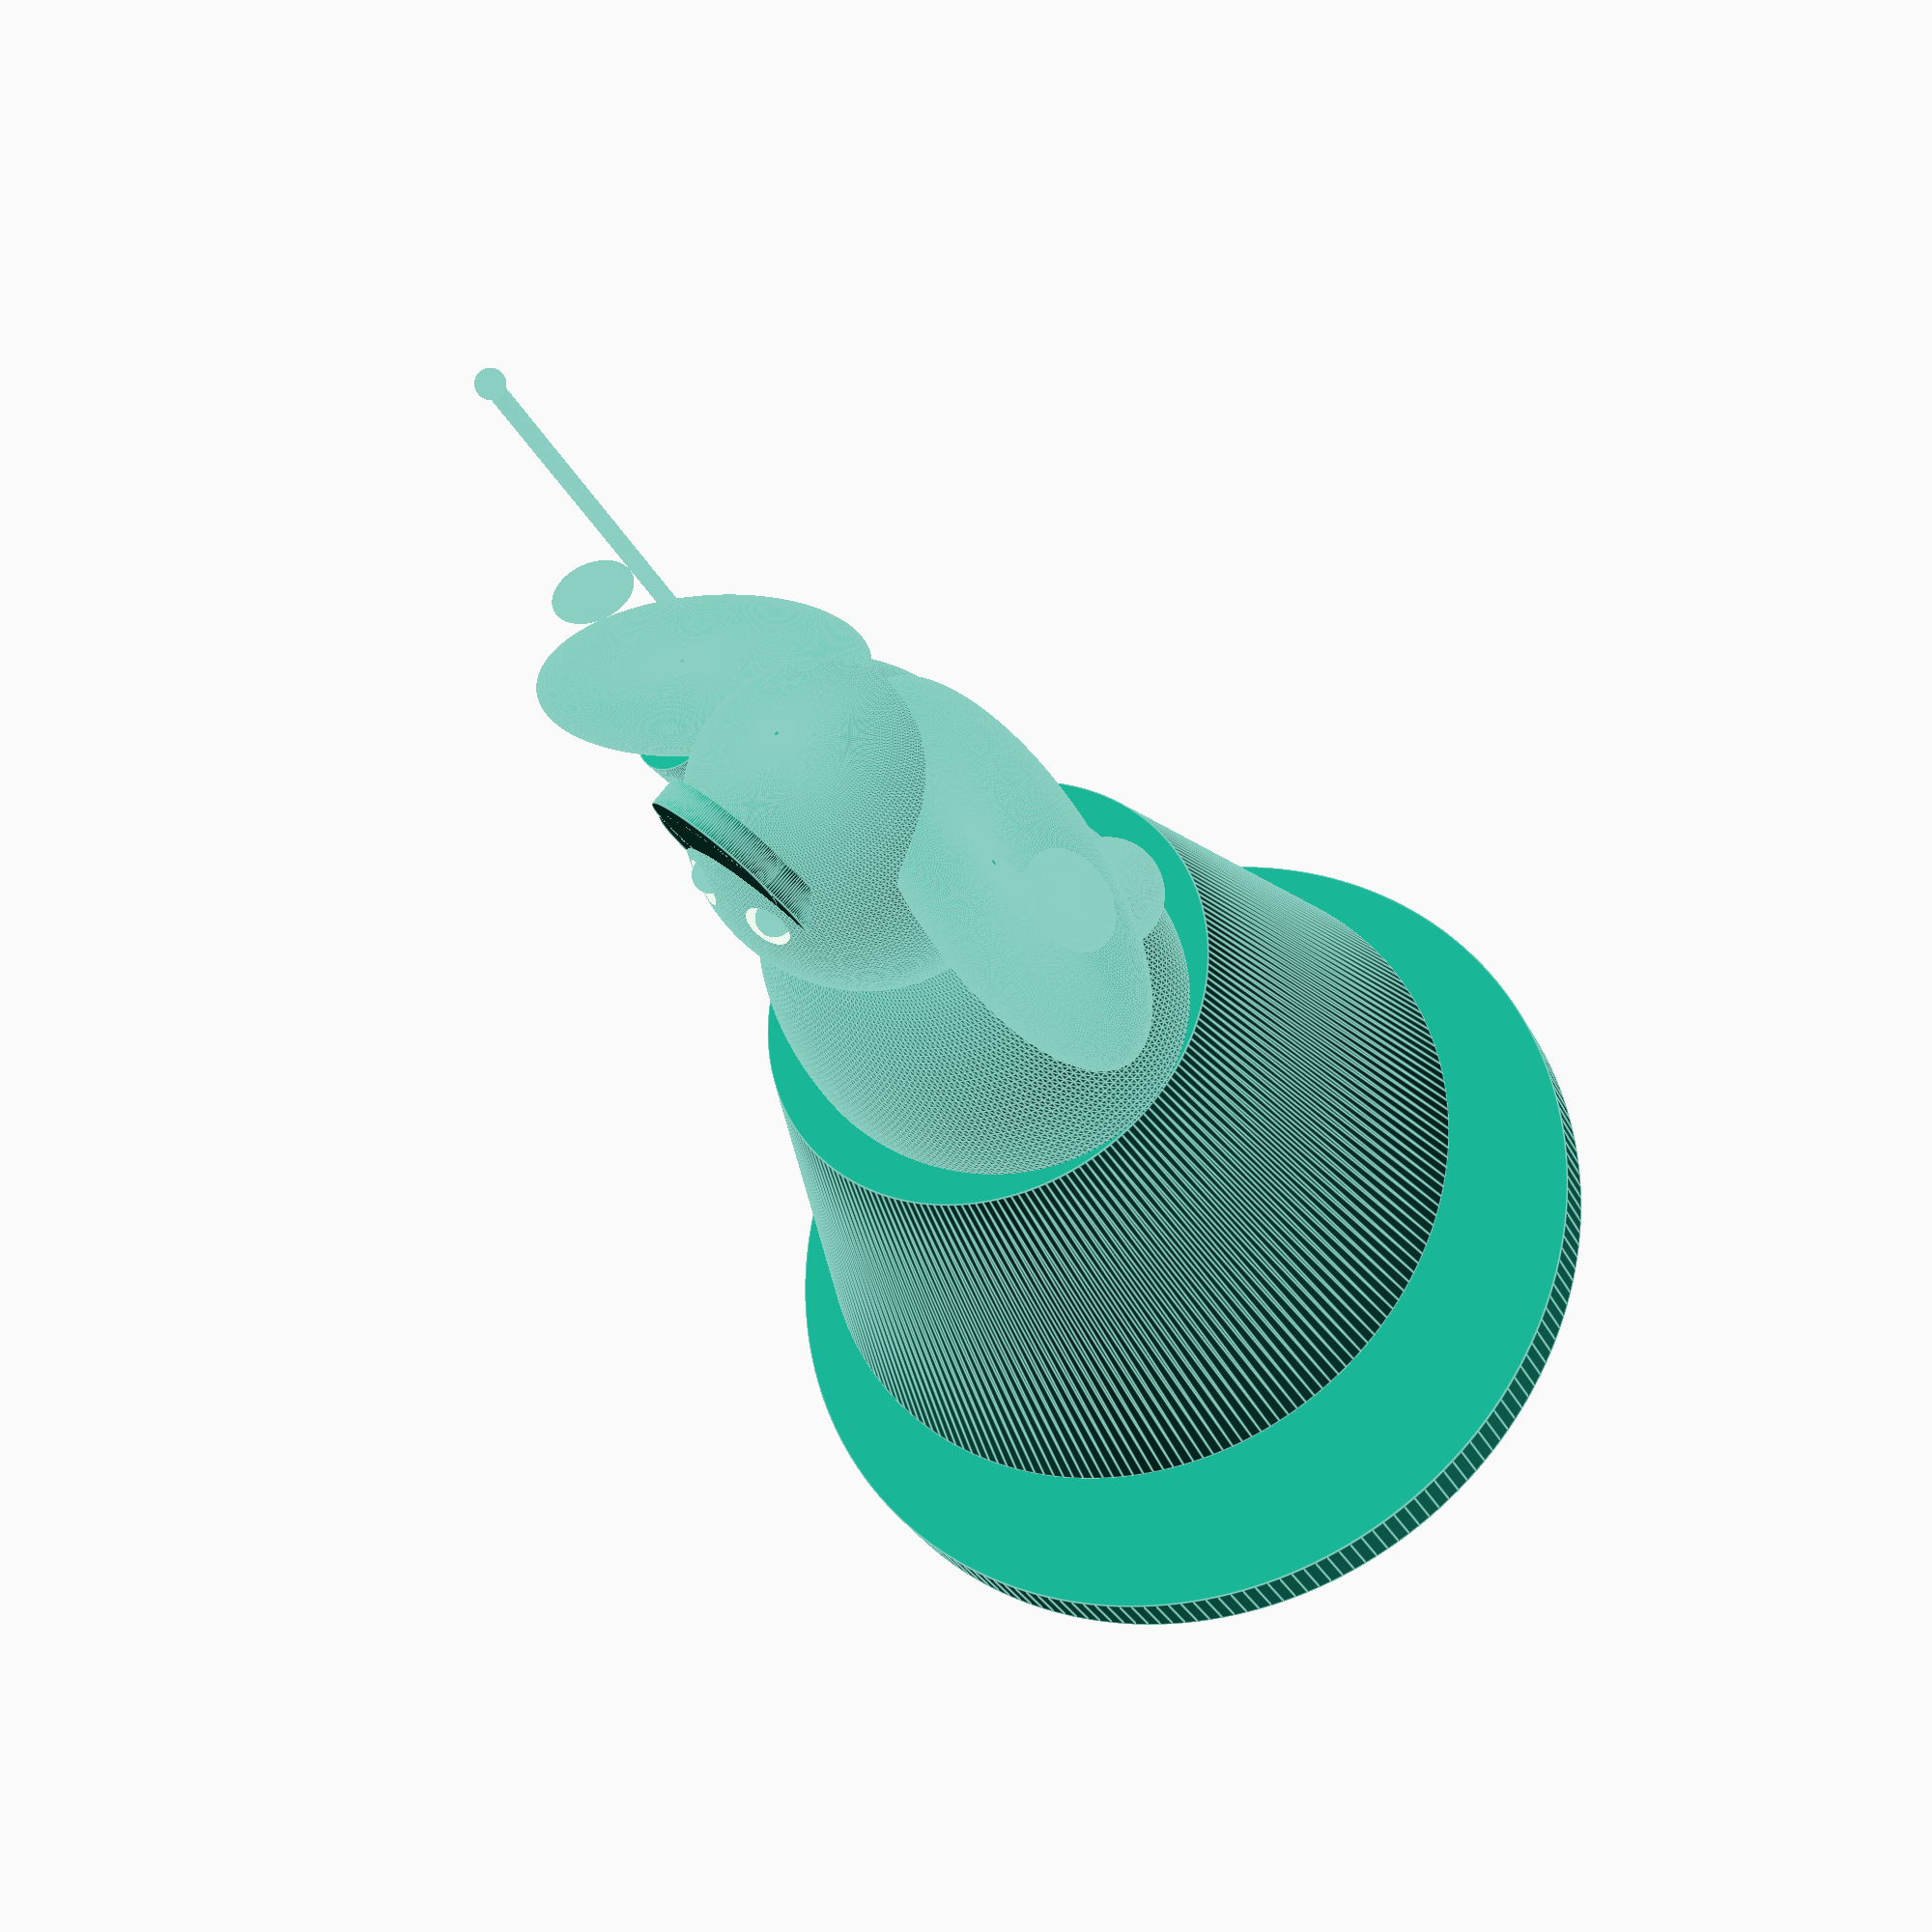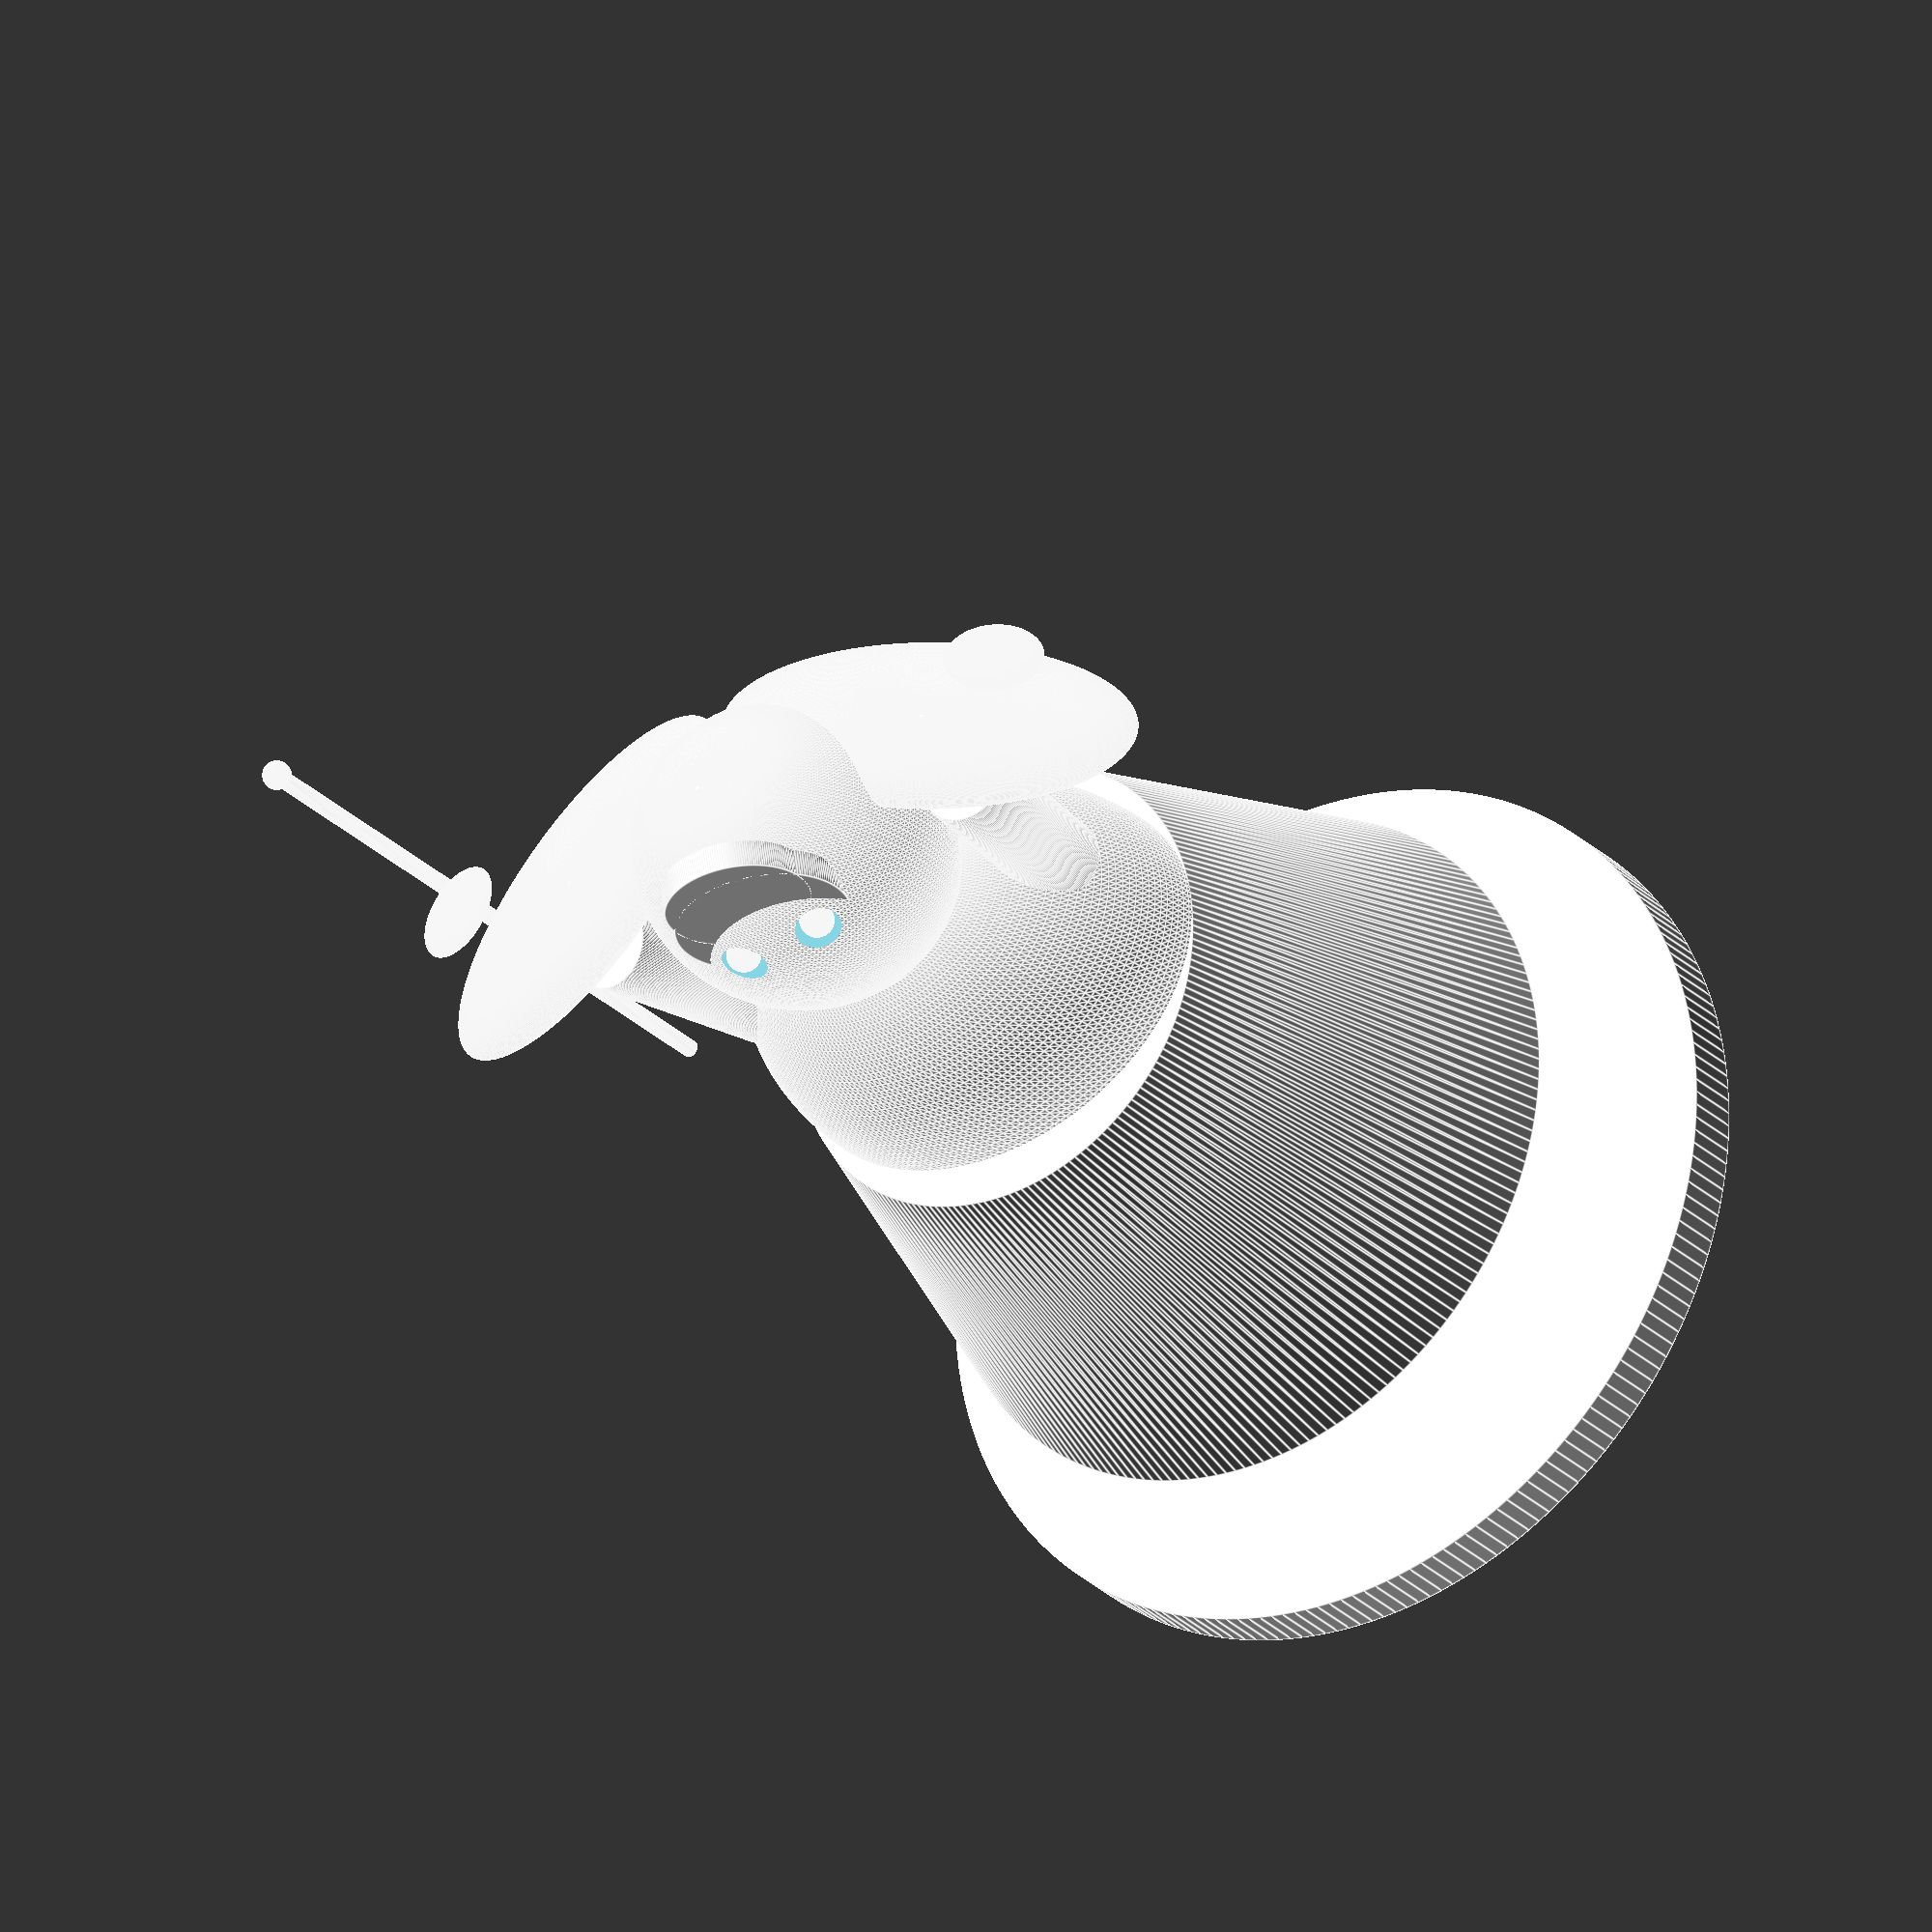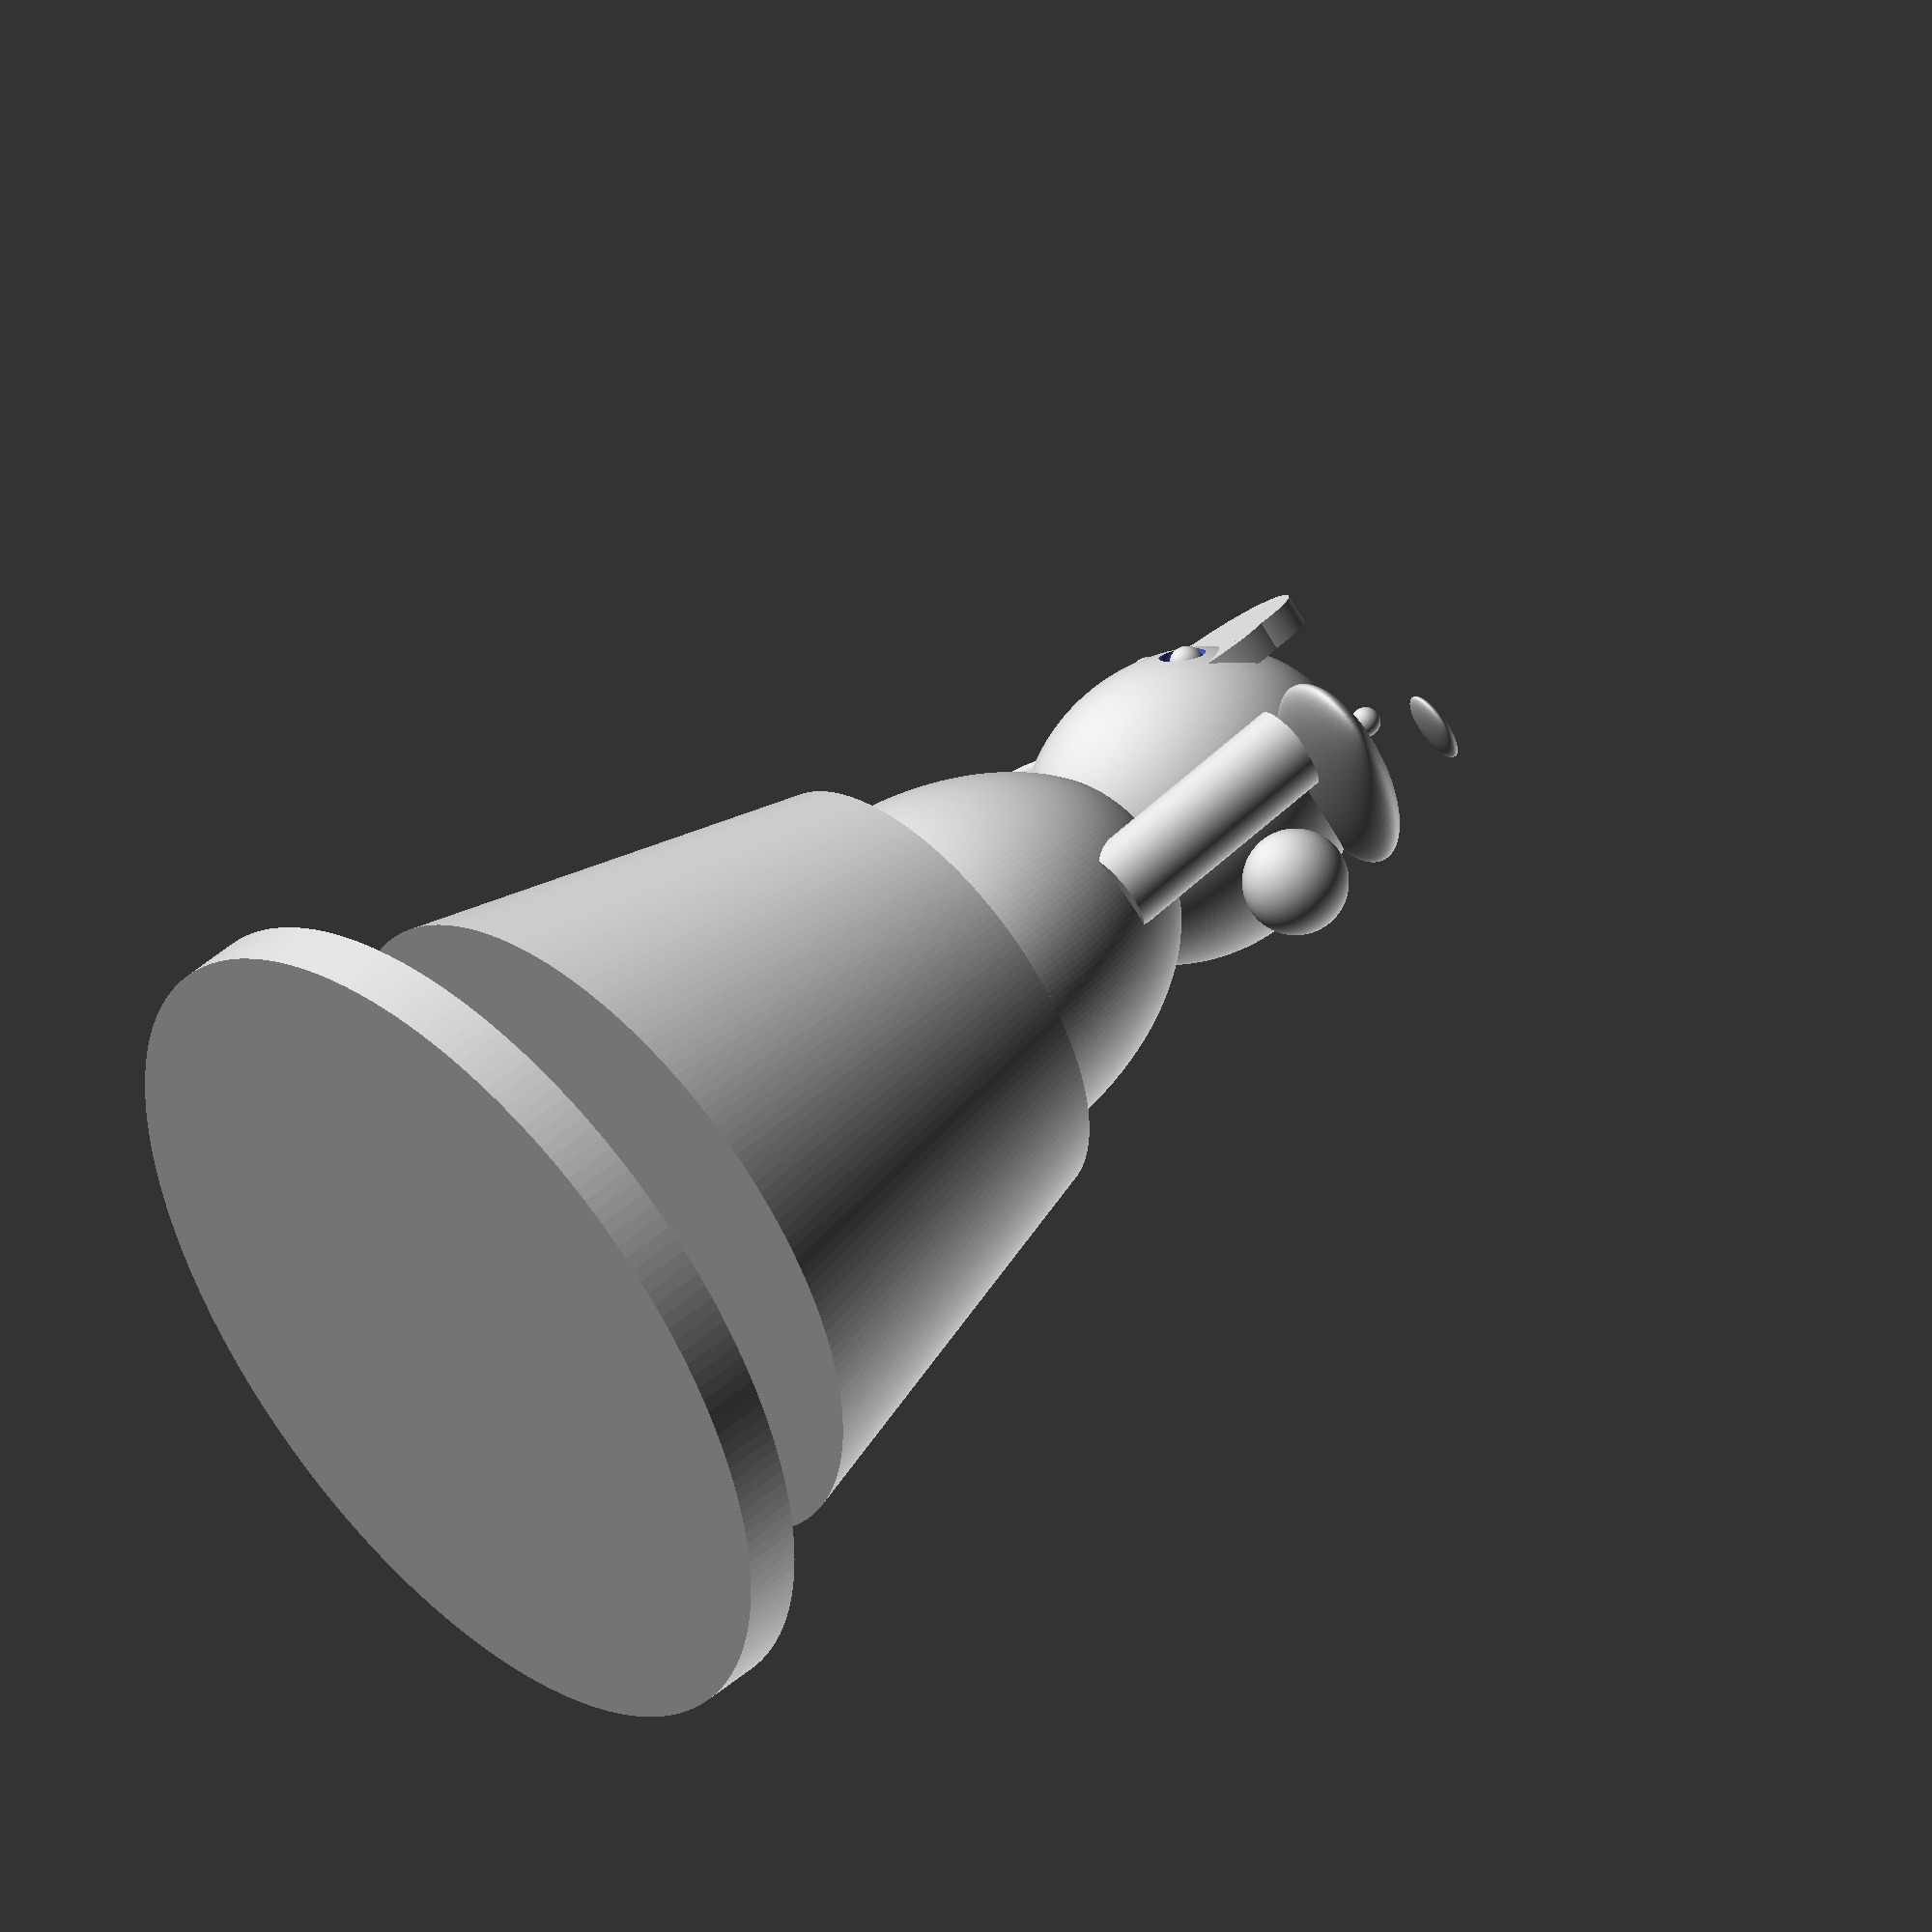
<openscad>
    // Master Yoda 3D Model
// OpenSCAD file for 3D printing

$fn = 200; // Smooth curves

module yoda() {
    union() {
        // Base/robes
        translate([0, 0, -5])
            cylinder(h = 15, r1 = 12, r2 = 8);
        
        // Torso
        translate([0, 0, 10])
            scale([1, 0.8, 1.2])
                sphere(r = 8);
        
        // Head
        translate([0, 0, 22])
            scale([0.9, 0.85, 1])
                sphere(r = 6);
        
        // Large ears
        translate([-7, -1, 24])
            rotate([0, -15, -20])
                scale([2.5, 1, 0.3])
                    sphere(r = 3);
        
        translate([7, -1, 24])
            rotate([0, 15, 20])
                scale([2.5, 1, 0.3])
                    sphere(r = 3);
        
        // Ear tips (pointed)
        translate([-11, -1, 26])
            rotate([0, -15, -20])
                scale([1.2, 0.8, 0.2])
                    sphere(r = 1.5);
        
        translate([11, -1, 26])
            rotate([0, 15, 20])
                scale([1.2, 0.8, 0.2])
                    sphere(r = 1.5);
        
        // Forehead wrinkles
        translate([0, 4, 25])
            rotate([90, 0, 0])
                cylinder(h = 1, r = 3);
        
        translate([0, 4, 26.5])
            rotate([90, 0, 0])
                cylinder(h = 1, r = 2.5);
        
        // Arms
        translate([-6, 0, 15])
            rotate([0, -10, -30])
                cylinder(h = 8, r = 1.5);
        
        translate([6, 0, 15])
            rotate([0, 10, 30])
                cylinder(h = 8, r = 1.5);
        
        // Hands
        translate([-8, -3, 20])
            sphere(r = 1.8);
        
        translate([8, -3, 20])
            sphere(r = 1.8);
        
        // Walking stick/lightsaber (optional)
        translate([12, -3, 10])
            cylinder(h = 25, r = 0.3);
        
        translate([12, -3, 35])
            sphere(r = 0.5);
    }
    
    // Subtract eye sockets
    difference() {
        union() {} // Empty union for difference operation
        
        translate([-1.5, 4.5, 24])
            sphere(r = 0.8);
        
        translate([1.5, 4.5, 24])
            sphere(r = 0.8);
        
        // Mouth area
        translate([0, 4.2, 21])
            rotate([90, 0, 0])
                scale([1.5, 0.8, 1])
                    cylinder(h = 1, r = 0.5);
    }
}

// Add eyes as separate objects
module yoda_eyes() {
    // Eye spheres
    translate([-1.5, 4.2, 24])
        sphere(r = 0.6);
    
    translate([1.5, 4.2, 24])
        sphere(r = 0.6);
}

// Create the complete model
difference() {
    yoda();
    
    // Eye sockets
    translate([-1.5, 4.5, 24])
        sphere(r = 0.8);
    
    translate([1.5, 4.5, 24])
        sphere(r = 0.8);
    
    // Mouth
    translate([0, 4.2, 21])
        rotate([90, 0, 0])
            scale([1.5, 0.8, 1])
                cylinder(h = 1, r = 0.5);
}

// Add eyes
yoda_eyes();

// Optional: Add a simple base for stability
translate([0, 0, -12])
    cylinder(h = 2, r = 15);
</openscad>
<views>
elev=28.3 azim=222.0 roll=21.1 proj=p view=edges
elev=206.3 azim=350.6 roll=146.2 proj=o view=edges
elev=129.2 azim=230.5 roll=312.8 proj=o view=wireframe
</views>
